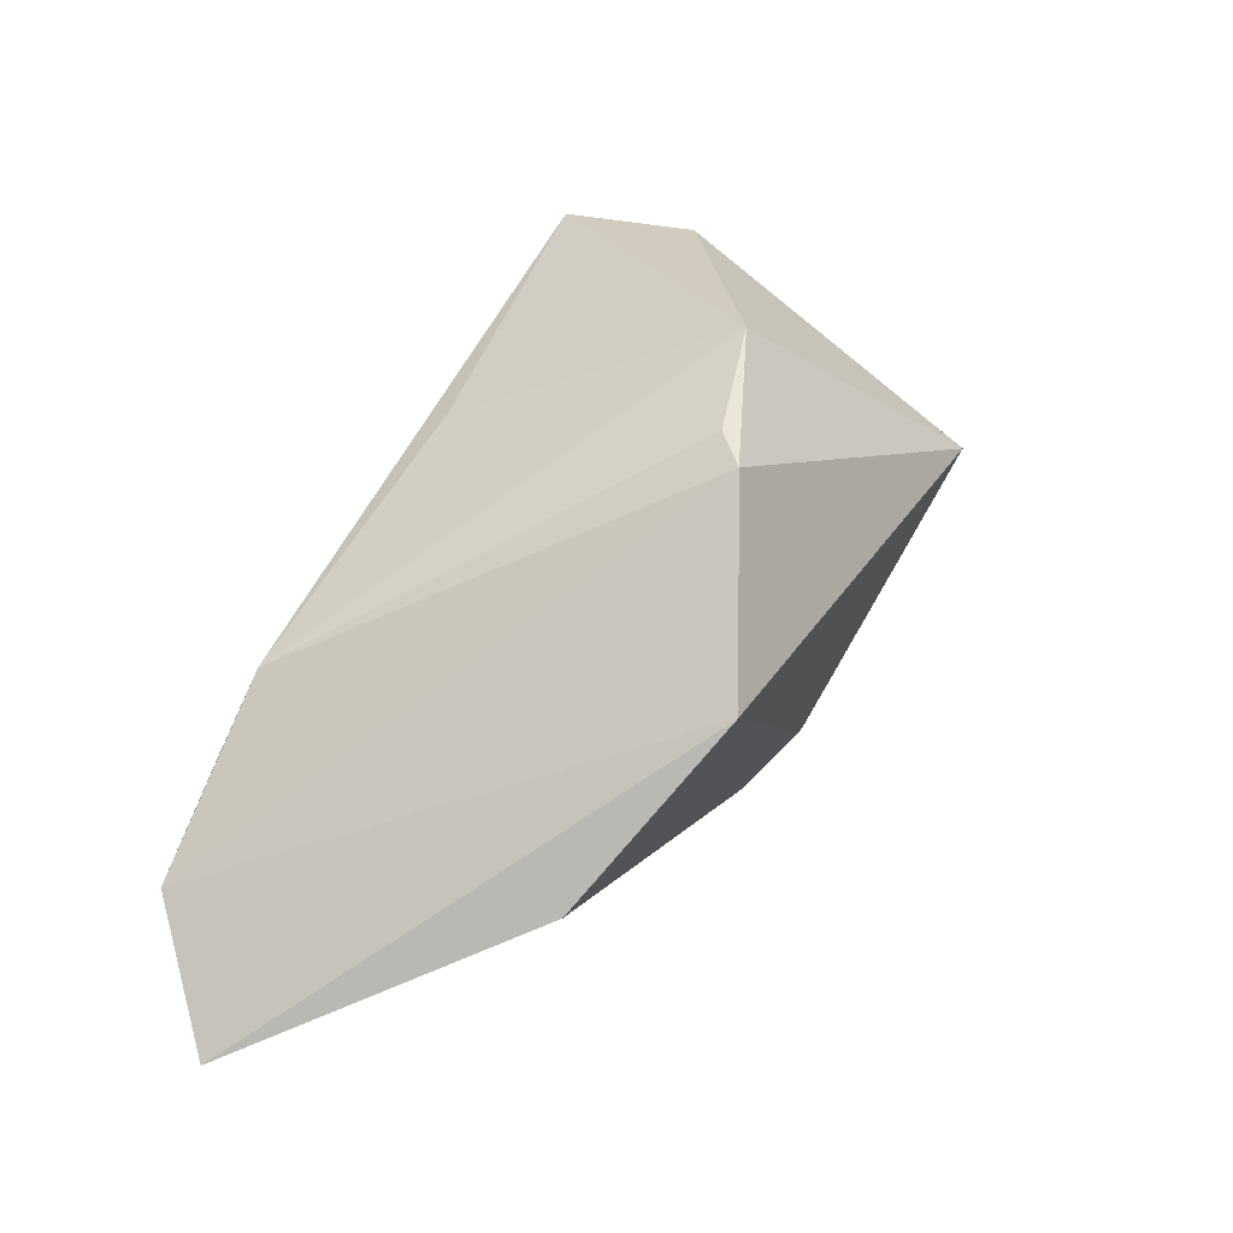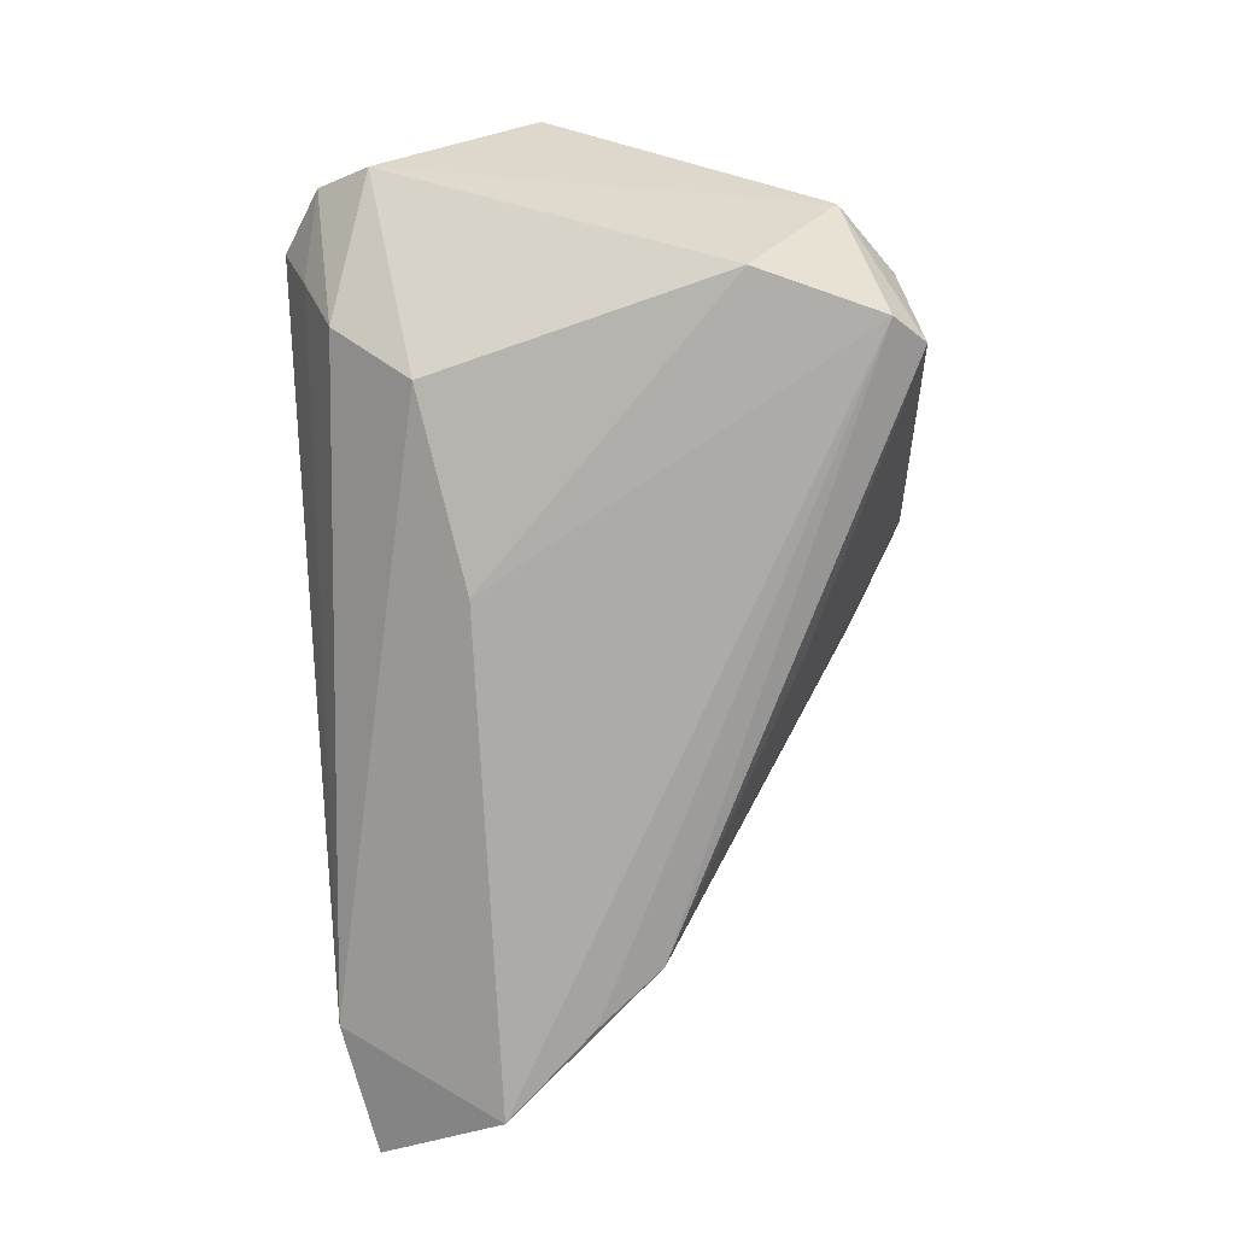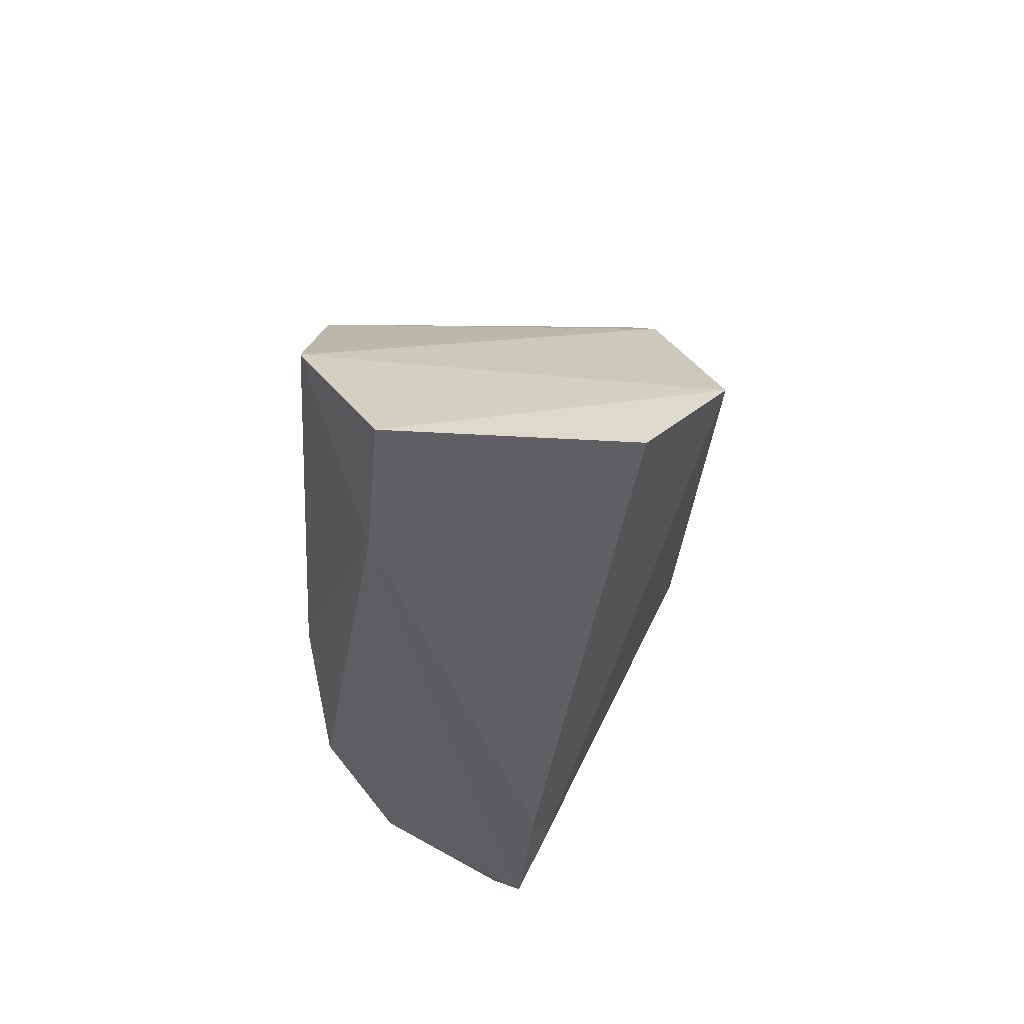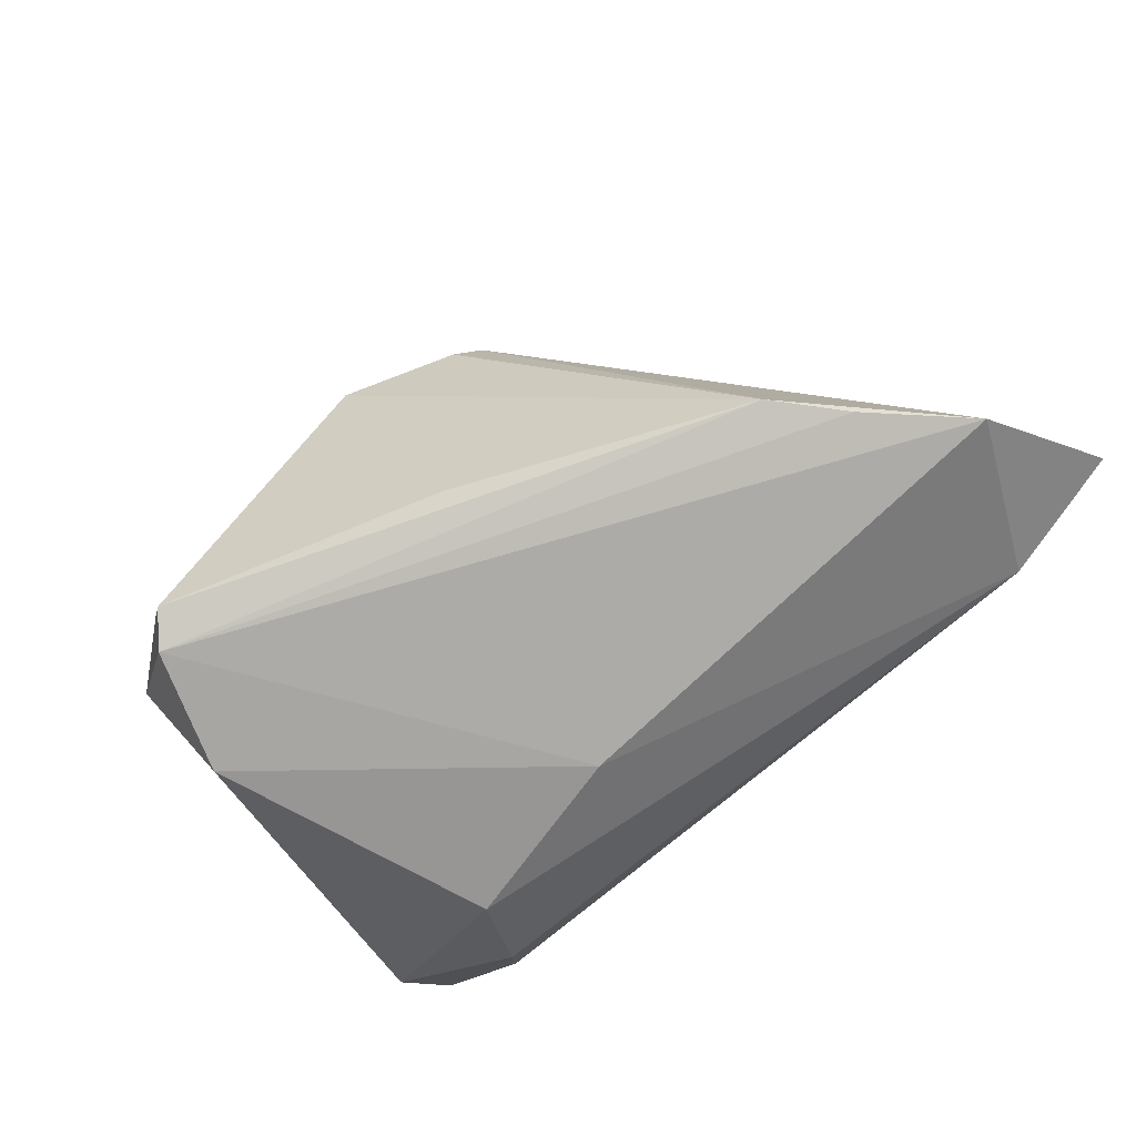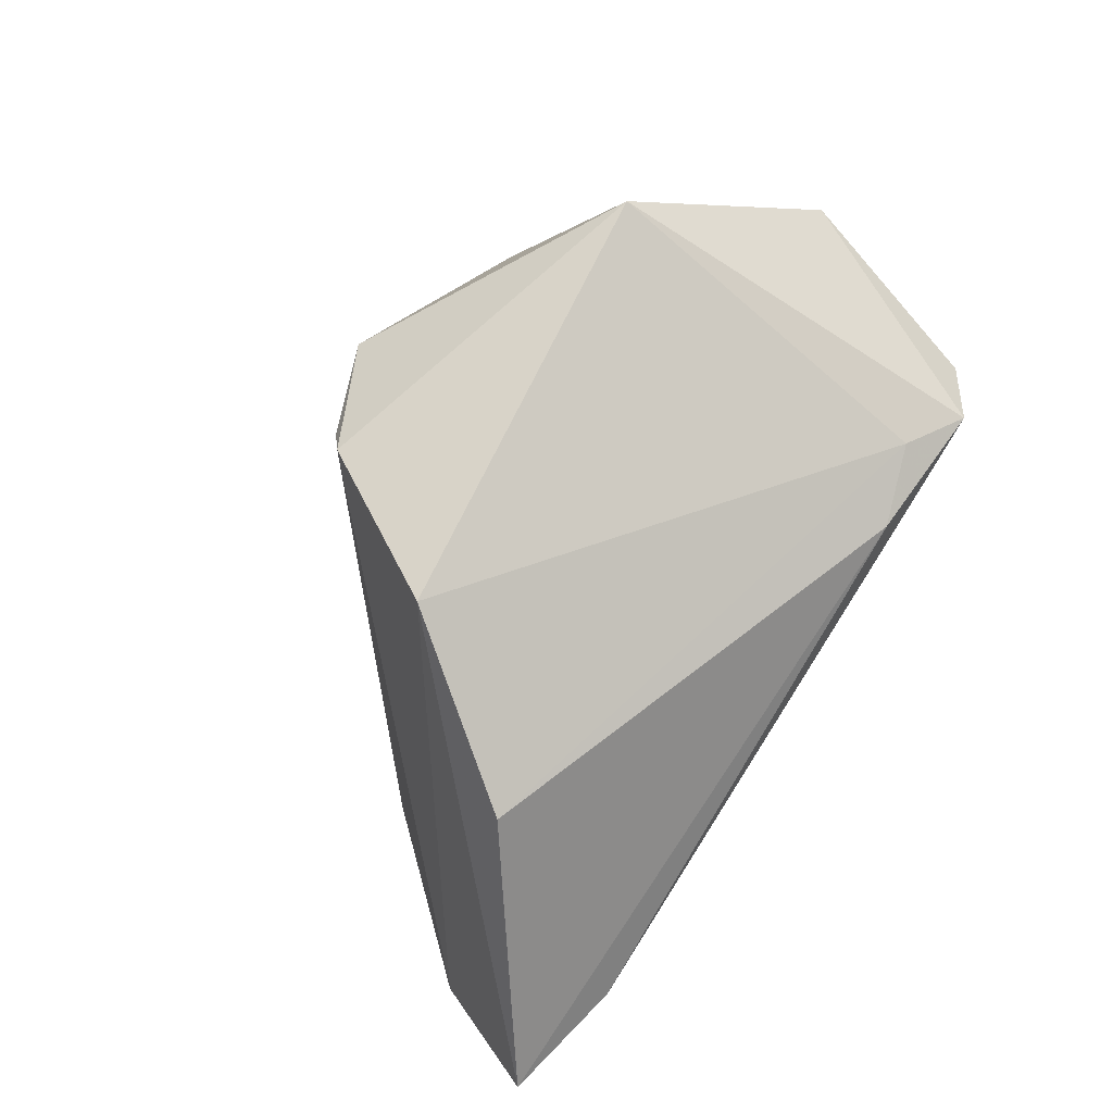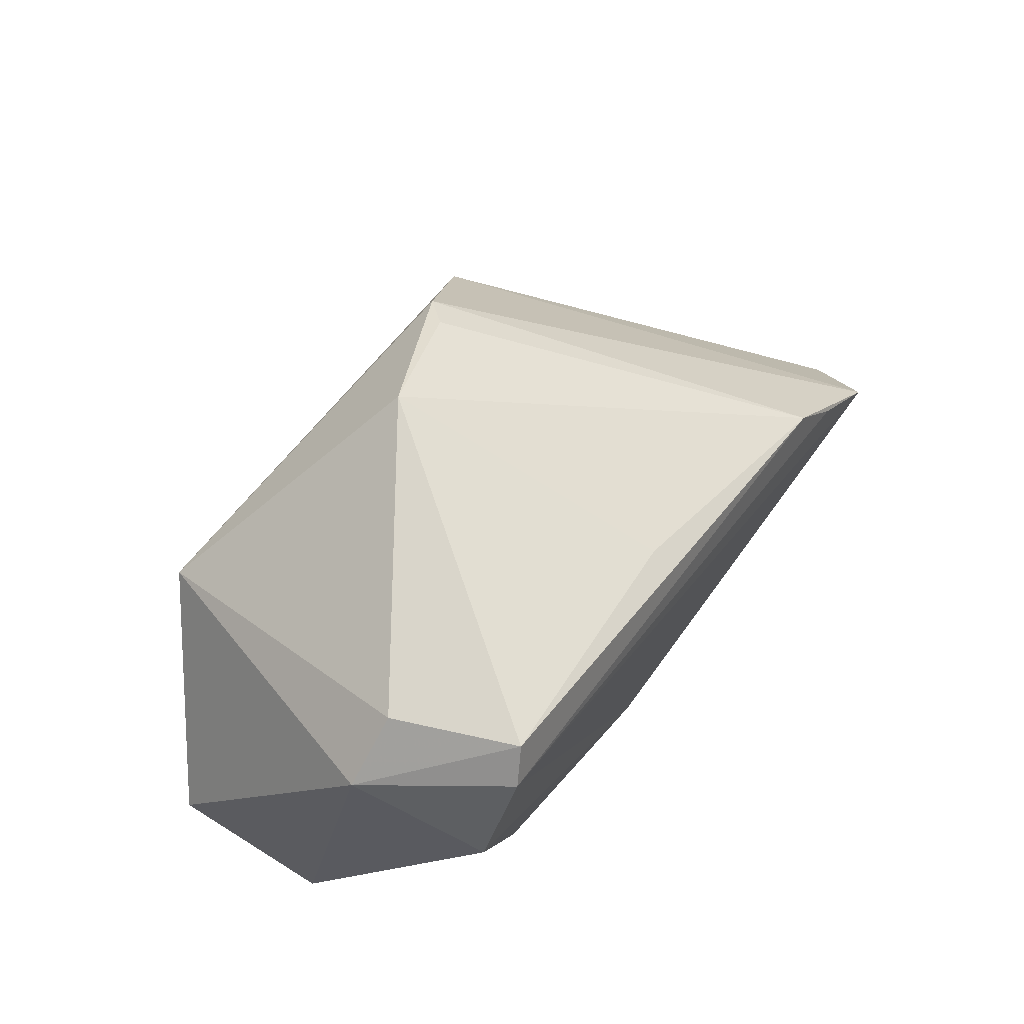
<metadata>
{"format":"obj","ext":"obj","renderer":"f3d","projection":"perspective","resolution":1024,"background":"white","views":[{"elev":26.5,"azim":-61.2,"up":"+Y"},{"elev":-76.5,"azim":94.3,"up":"+Z"},{"elev":-36.1,"azim":-93.8,"up":"+Y"},{"elev":-76.2,"azim":-135.2,"up":"+Z"},{"elev":68.2,"azim":-56.6,"up":"+Z"},{"elev":69.8,"azim":126.0,"up":"+Y"}]}
</metadata>
<code>
v 0.03889 0.02936 -0.007148
v -0.008174 0.02249 -0.0184
v 0.04944 -0.002831 0.015
v -0.001613 0.0369 0.01613
v -0.0487 -0.003588 -0.02269
v 0.02826 0.03306 -0.02349
v -0.03058 0.00645 0.03018
v 0.04648 -0.02177 -0.001282
v 0.04425 -0.02839 0.004489
v 0.02791 0.01494 0.03082
v -0.04447 -0.0138 0.01733
v -0.04924 -0.03325 -0.01498
v -0.05886 -0.0146 -0.02349
v 0.02489 0.03673 -0.02157
v 0.03019 -0.02662 -0.0114
v 0.01738 -0.03258 0.008353
v -0.04225 0.004575 -0.02149
v 0.001575 -0.0132 -0.02349
v -0.01498 0.03046 0.01998
v 0.03457 0.01841 -0.02307
v 0.02491 -0.01732 -0.02056
v 0.03682 -0.03325 0.007663
v 0.03091 0.03522 -0.006905
v -0.06556 -0.03017 -0.01457
v 0.03417 -0.03021 -0.001341
v -0.01771 0.02793 0.02338
v 0.02776 -0.02906 0.01096
f 24 7 13
f 11 7 24
f 27 10 7
f 27 22 10
f 7 11 27
f 24 13 12
f 15 25 12
f 12 25 22
f 15 12 21
f 5 13 17
f 8 20 1
f 15 21 8
f 8 21 20
f 22 27 16
f 16 27 11
f 16 12 22
f 16 11 24
f 24 12 16
f 26 13 7
f 17 13 26
f 7 10 26
f 10 4 26
f 20 21 18
f 18 12 13
f 18 21 12
f 22 25 9
f 9 25 15
f 15 8 9
f 19 4 17
f 17 26 19
f 19 26 4
f 1 14 23
f 23 14 4
f 23 10 1
f 23 4 10
f 17 4 2
f 2 14 17
f 4 14 2
f 6 5 17
f 17 14 6
f 13 5 6
f 6 18 13
f 20 18 6
f 1 20 6
f 6 14 1
f 10 22 3
f 22 9 3
f 1 10 3
f 3 9 8
f 3 8 1

</code>
